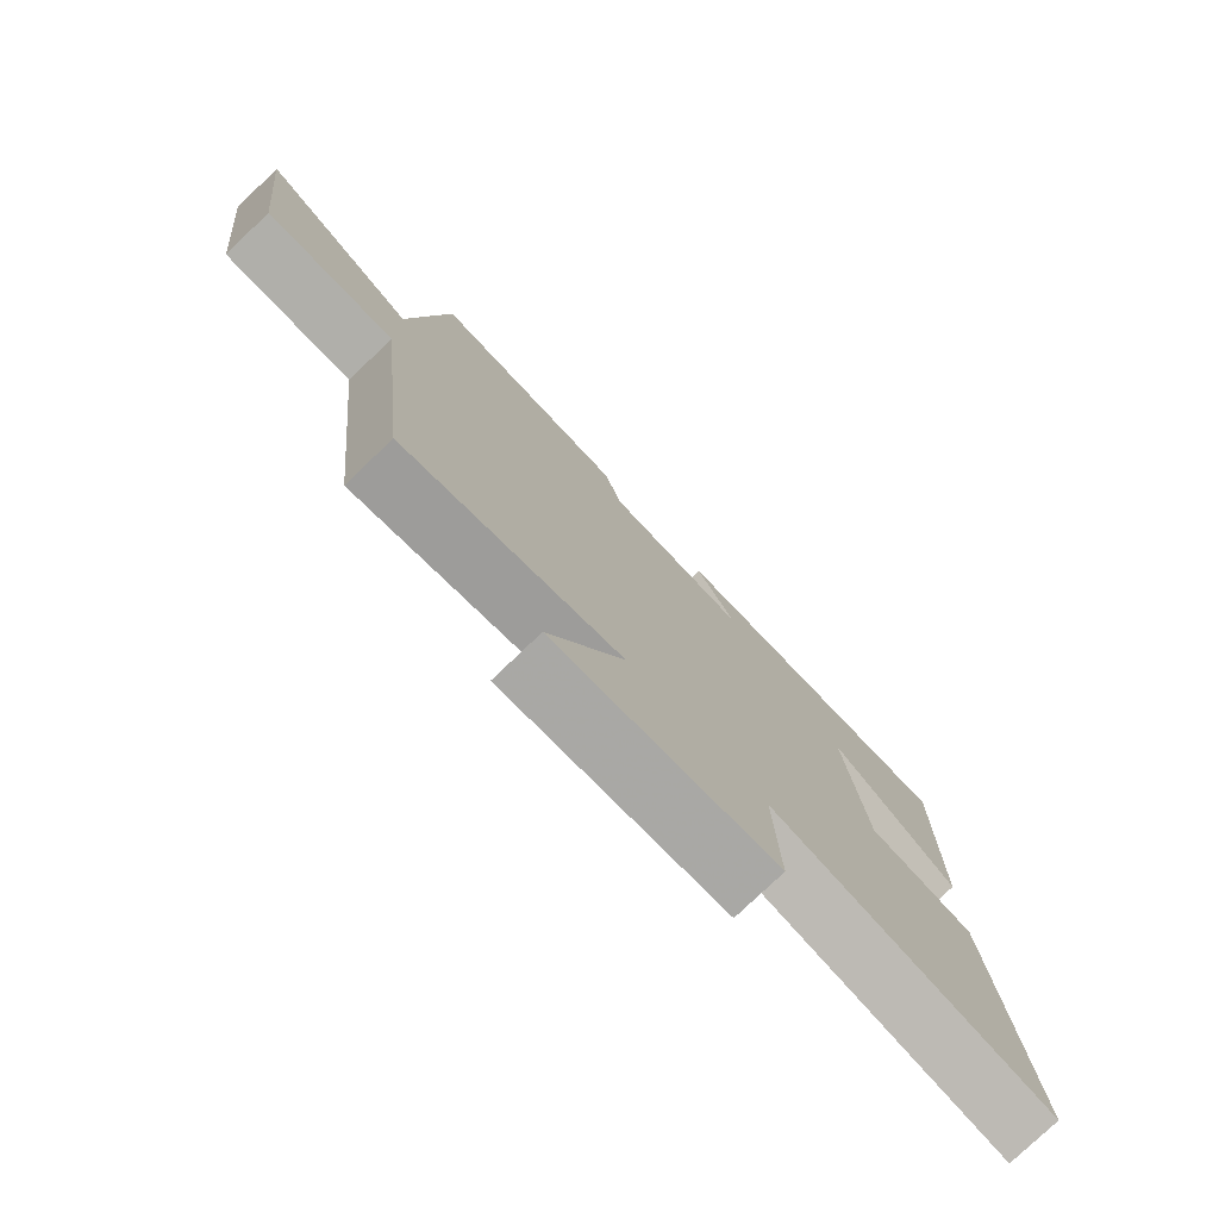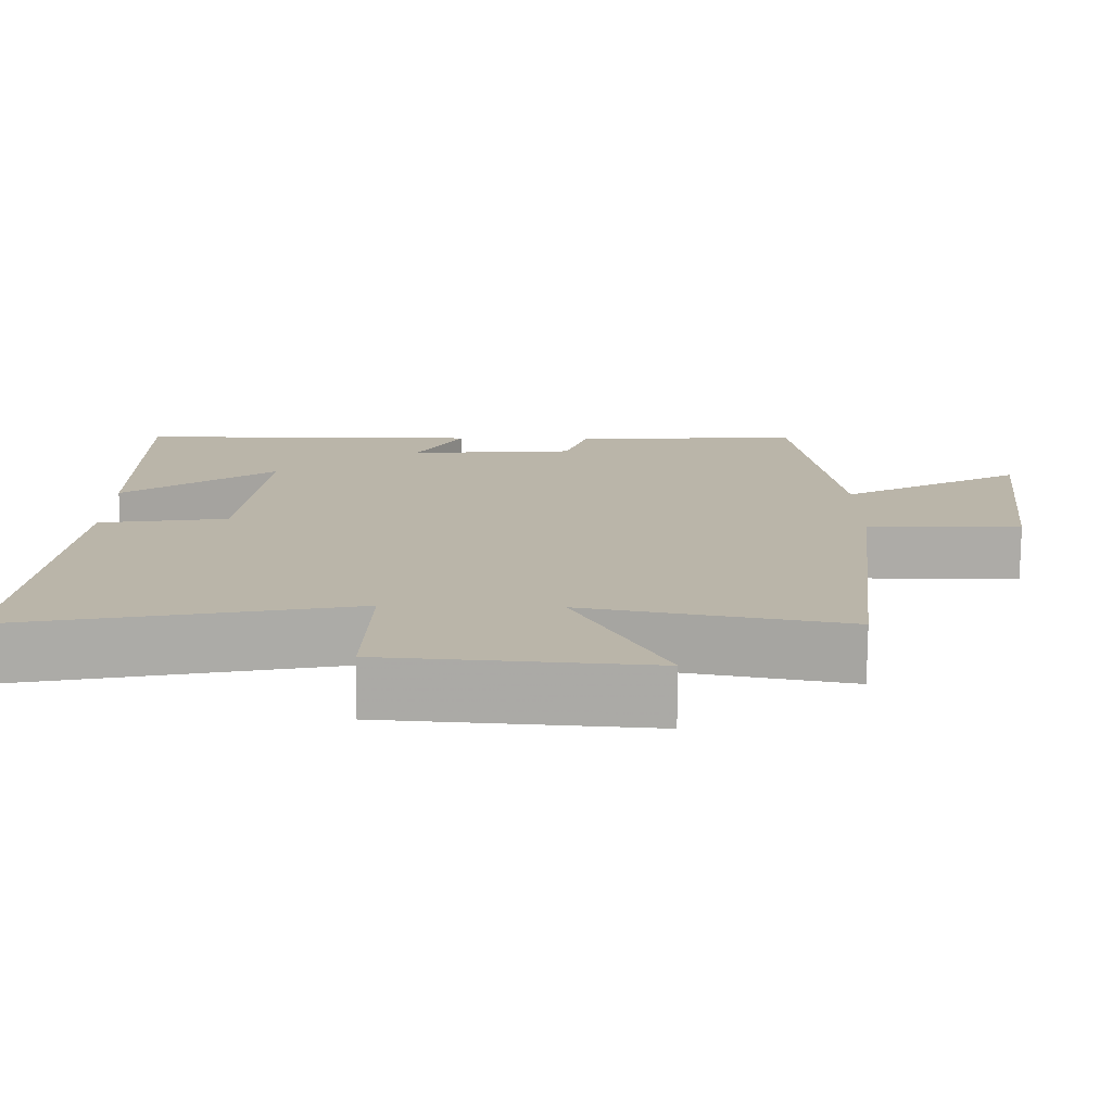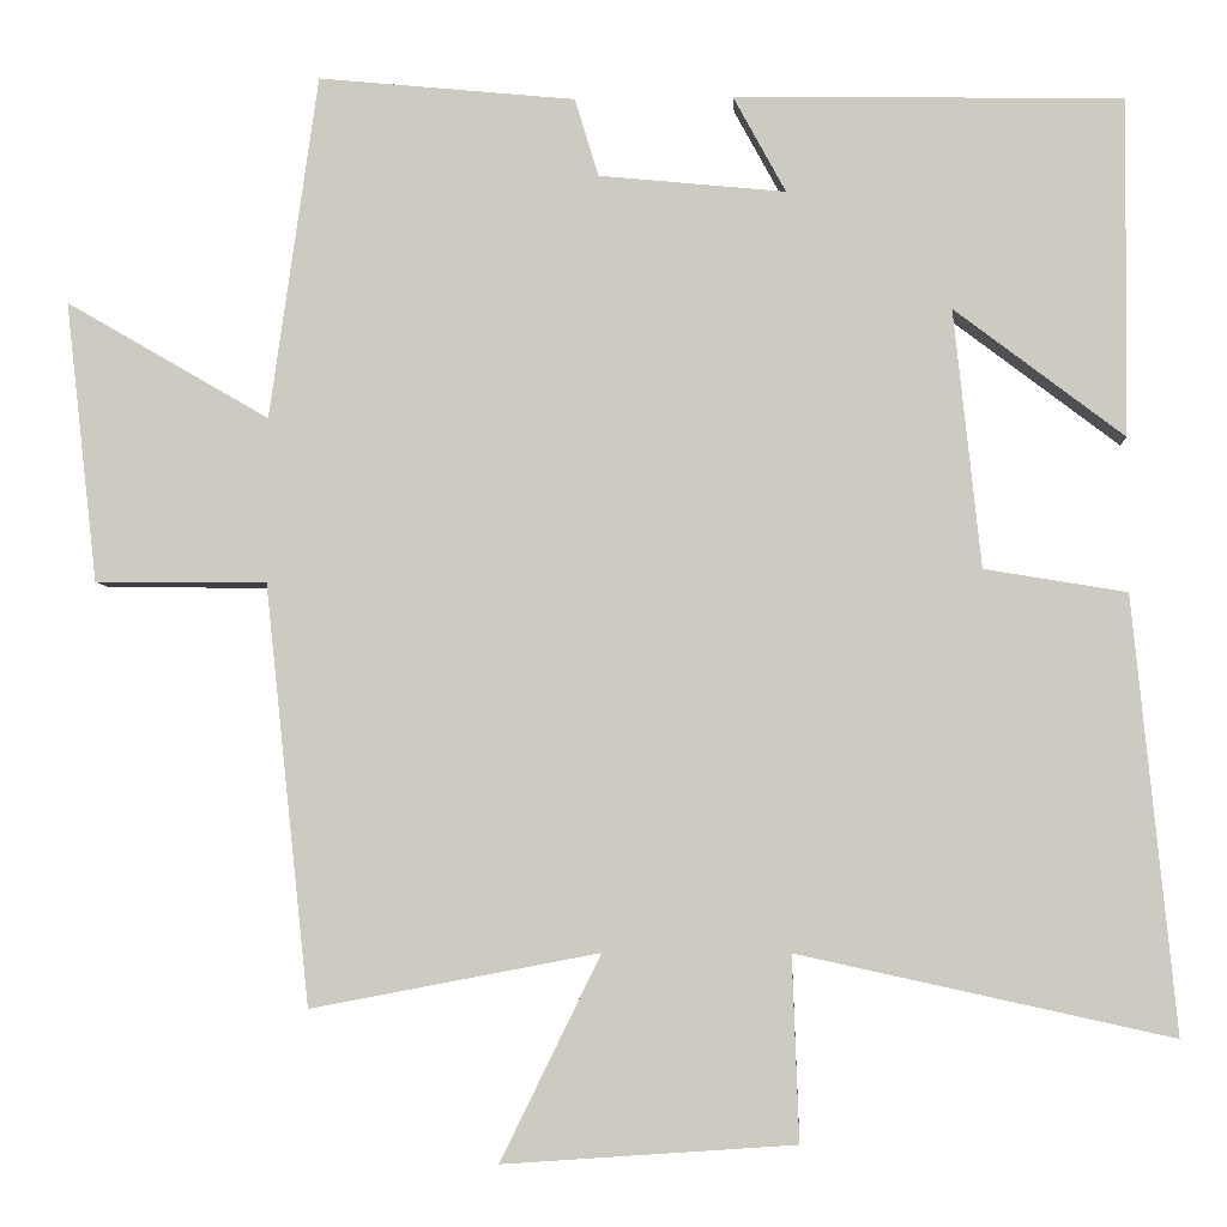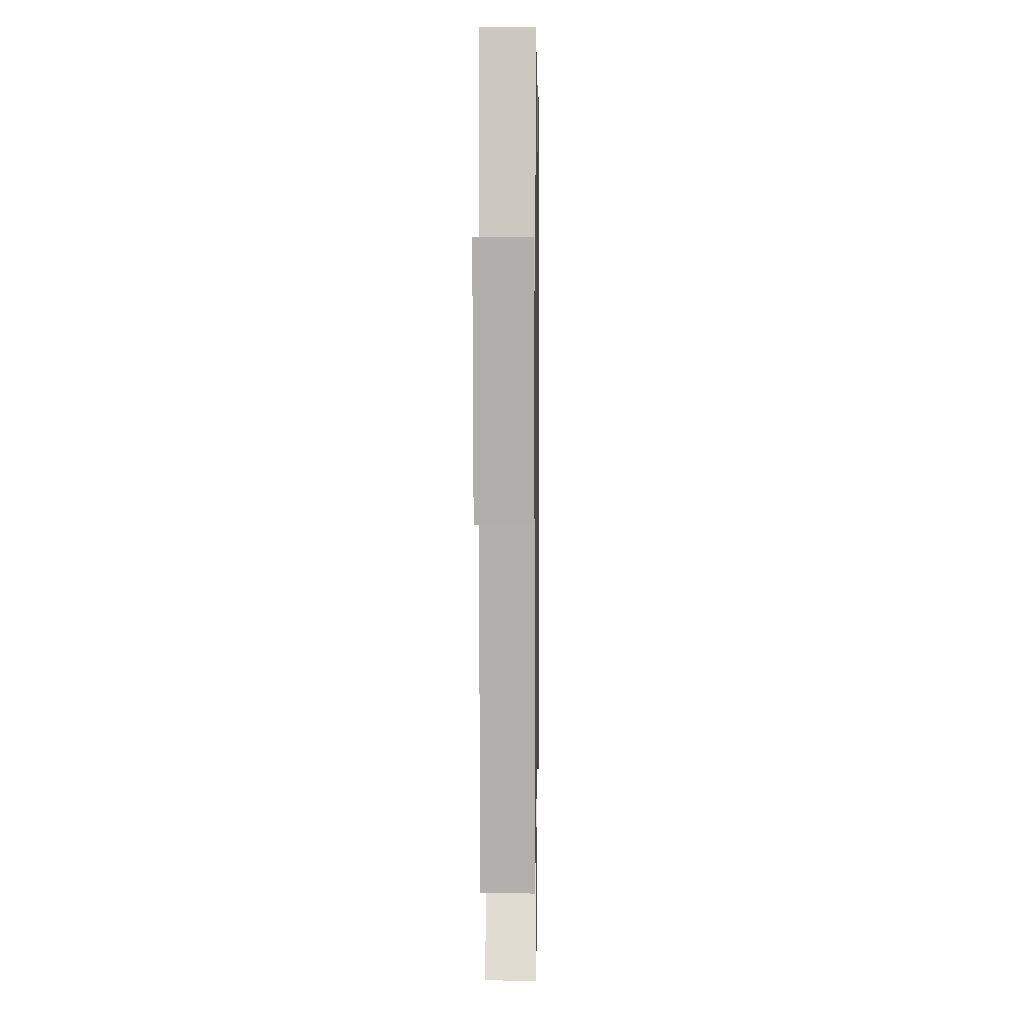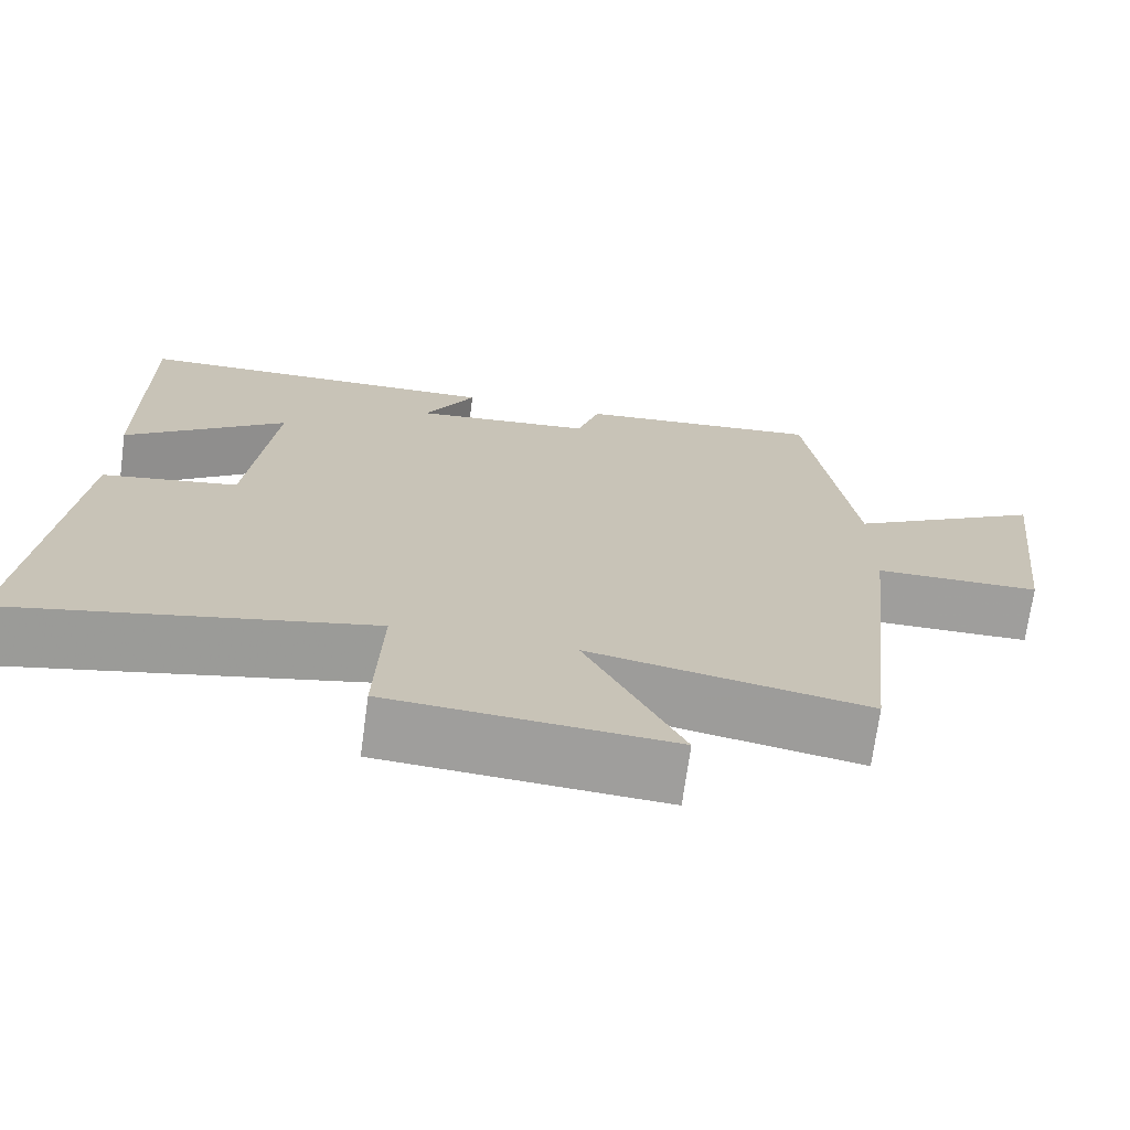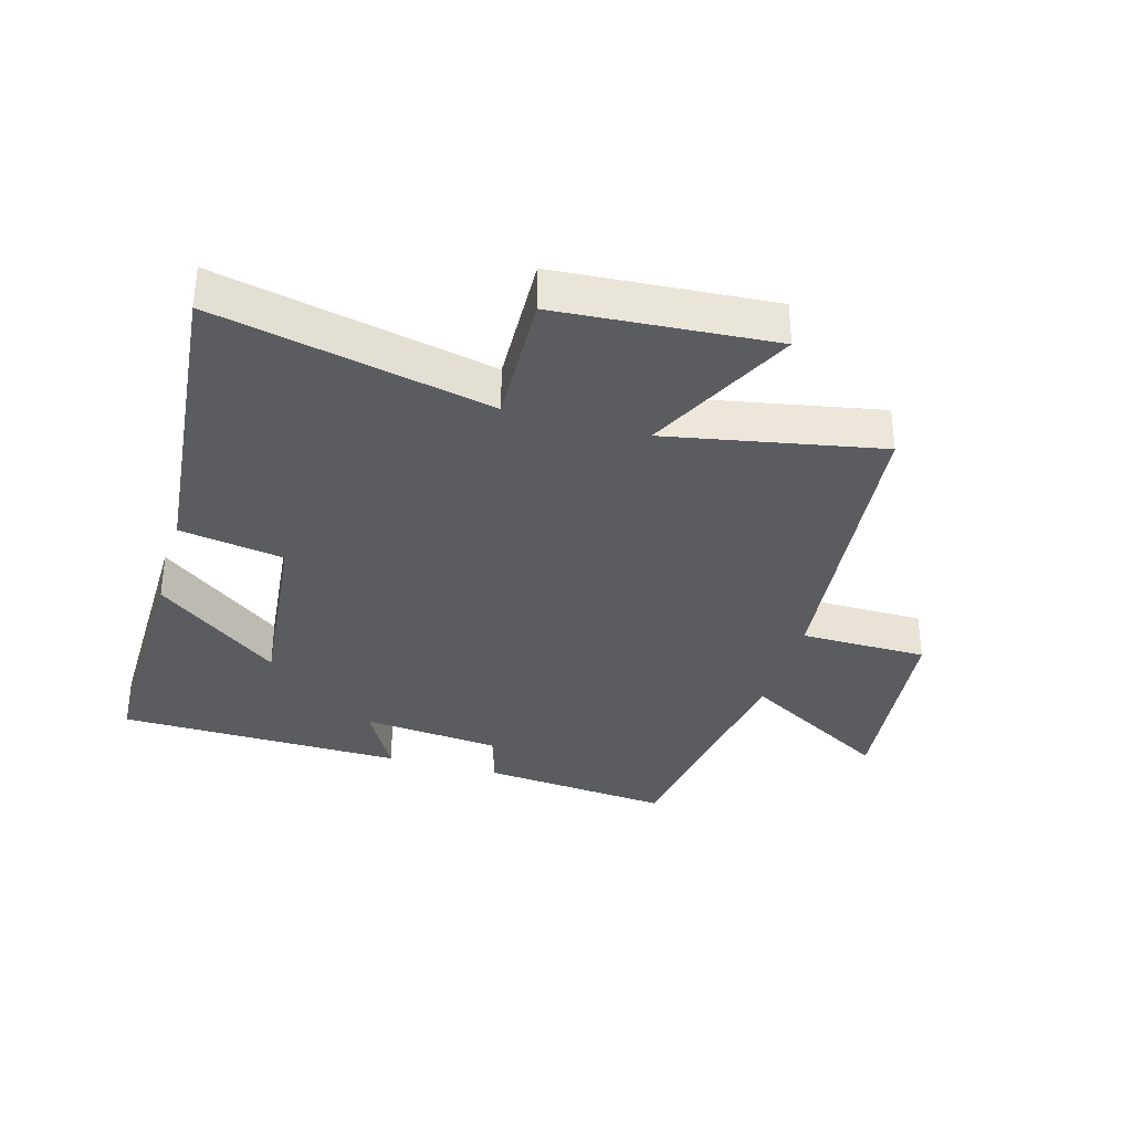
<metadata>
{"format":"obj","ext":"obj","renderer":"f3d","projection":"perspective","resolution":1024,"background":"white","views":[{"elev":-77.6,"azim":-46.2,"up":"+Z"},{"elev":-76.4,"azim":179.5,"up":"+Z"},{"elev":-4.8,"azim":3.5,"up":"+Z"},{"elev":5.0,"azim":-89.1,"up":"+Z"},{"elev":-71.1,"azim":172.3,"up":"+Z"},{"elev":-34.2,"azim":164.0,"up":"+Y"}]}
</metadata>
<code>
v 0.504 0.07 0.491
v 0.5 0.07 0.093
v 0.301 0.07 0.245
v 0.333 0.07 -0.059
v 0.5 0.07 -0.087
v 0.55 0.07 -0.596
v 0.111 0.07 -0.5
v 0.119 0.07 -0.717
v -0.225 0.07 -0.741
v -0.107 0.07 -0.5
v -0.447 0.07 -0.565
v -0.5 0.07 -0.07
v -0.703 0.07 -0.068
v -0.741 0.07 0.264
v -0.5 0.07 0.124
v -0.443 0.07 0.53
v -0.139 0.07 0.5
v -0.111 0.07 0.408
v 0.109 0.07 0.386
v 0.047 0.07 0.5
v 0.504 0 0.491
v 0.5 0 0.093
v 0.301 0 0.245
v 0.333 0 -0.059
v 0.5 0 -0.087
v 0.55 0 -0.596
v 0.111 0 -0.5
v 0.119 0 -0.717
v -0.225 0 -0.741
v -0.107 0 -0.5
v -0.447 0 -0.565
v -0.5 0 -0.07
v -0.703 0 -0.068
v -0.741 0 0.264
v -0.5 0 0.124
v -0.443 0 0.53
v -0.139 0 0.5
v -0.111 0 0.408
v 0.109 0 0.386
v 0.047 0 0.5
f 19 20 1
f 15 16 17 18
f 15 18 19
f 12 13 14 15
f 12 15 19
f 11 12 19
f 10 11 19
f 7 8 9 10
f 7 10 19
f 4 5 6 7
f 3 4 7 19
f 1 2 3
f 1 3 19
f 21 40 39
f 38 37 36 35
f 39 38 35
f 35 34 33 32
f 39 35 32
f 39 32 31
f 39 31 30
f 30 29 28 27
f 39 30 27
f 27 26 25 24
f 39 27 24 23
f 23 22 21
f 39 23 21
f 1 21 22 2
f 2 22 23 3
f 3 23 24 4
f 4 24 25 5
f 5 25 26 6
f 6 26 27 7
f 7 27 28 8
f 8 28 29 9
f 9 29 30 10
f 10 30 31 11
f 11 31 32 12
f 12 32 33 13
f 13 33 34 14
f 14 34 35 15
f 15 35 36 16
f 16 36 37 17
f 17 37 38 18
f 18 38 39 19
f 19 39 40 20
f 20 40 21 1

</code>
